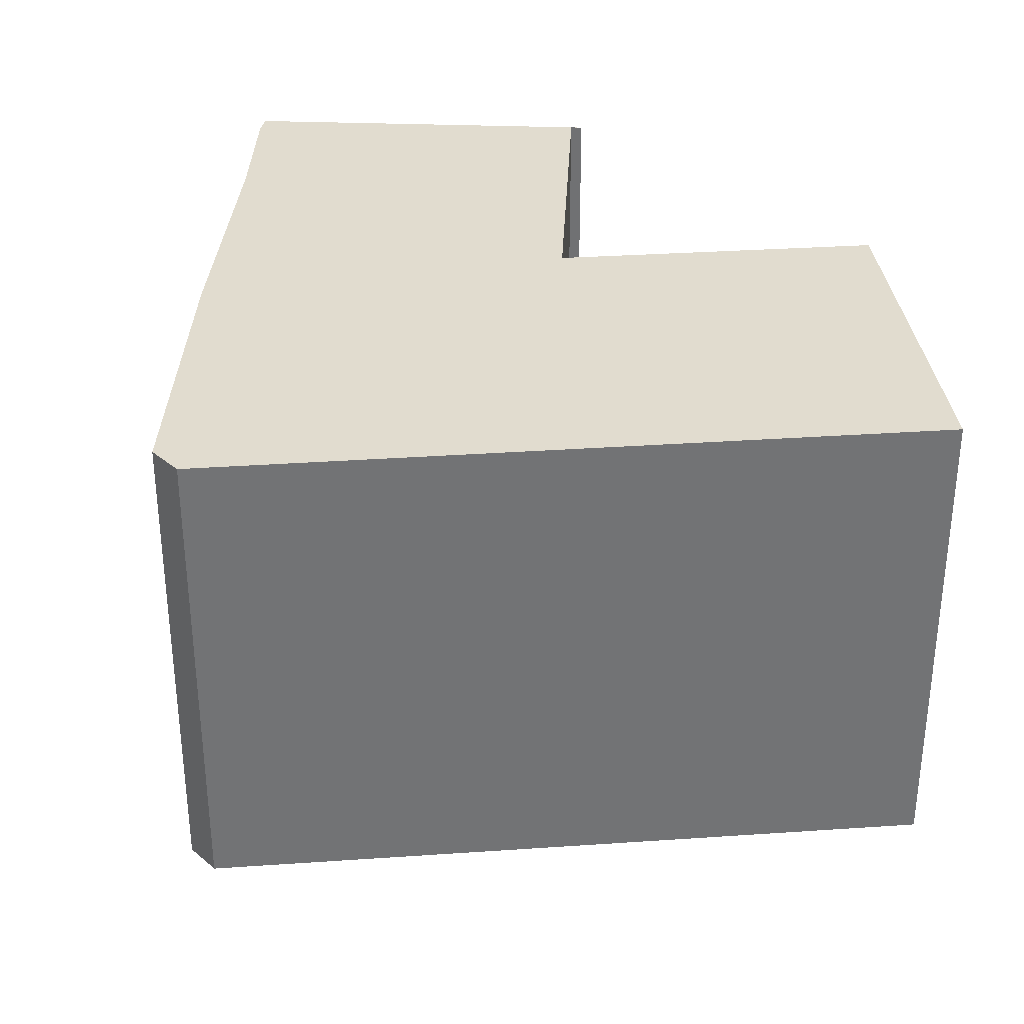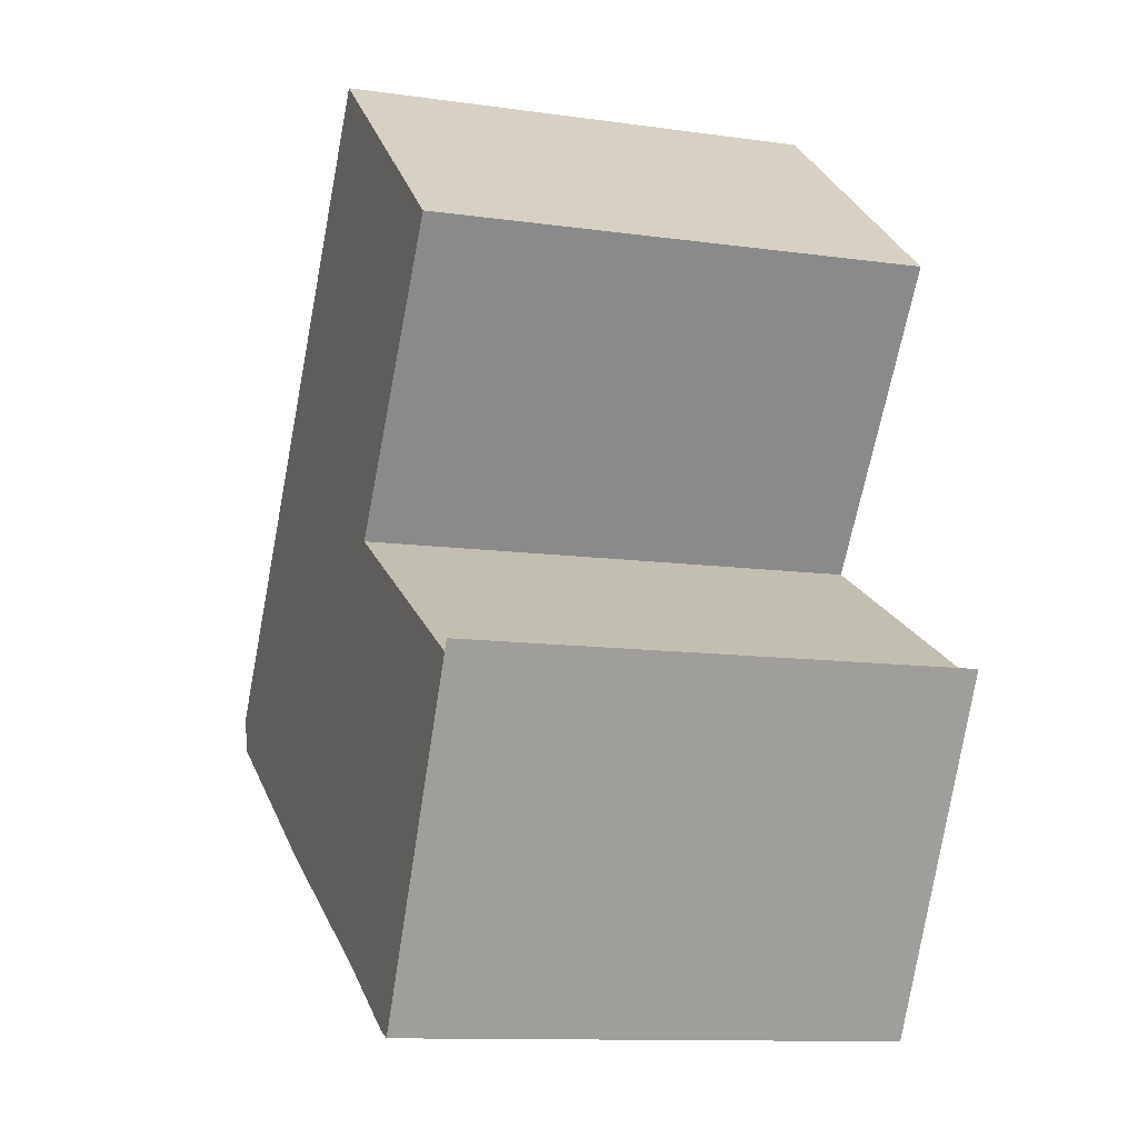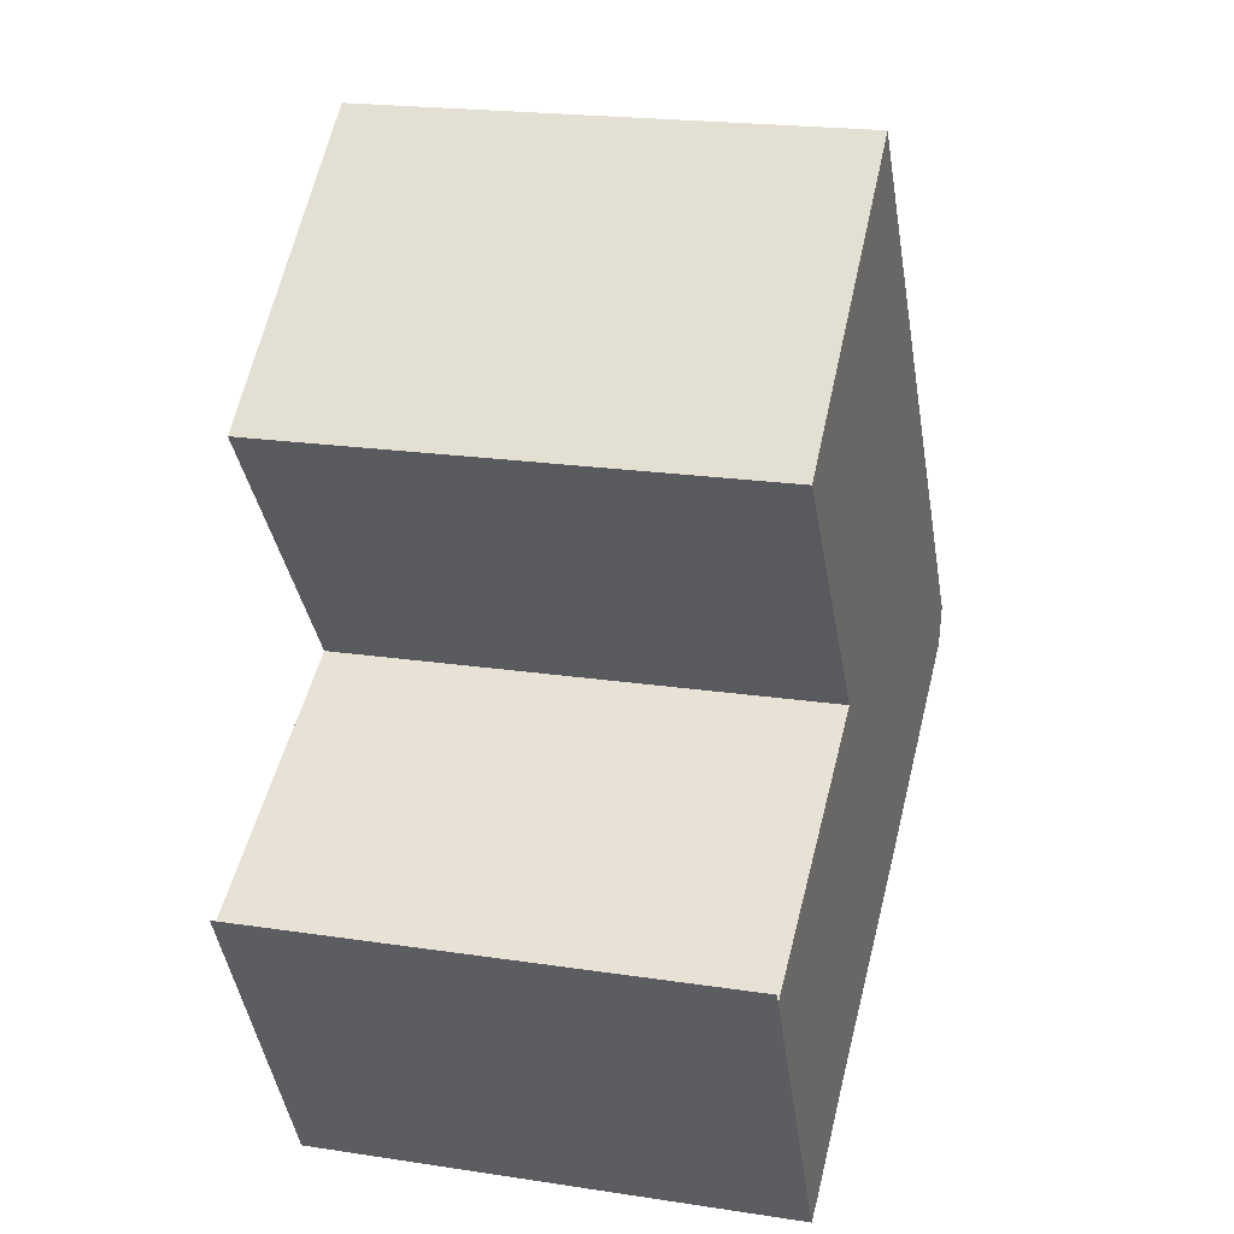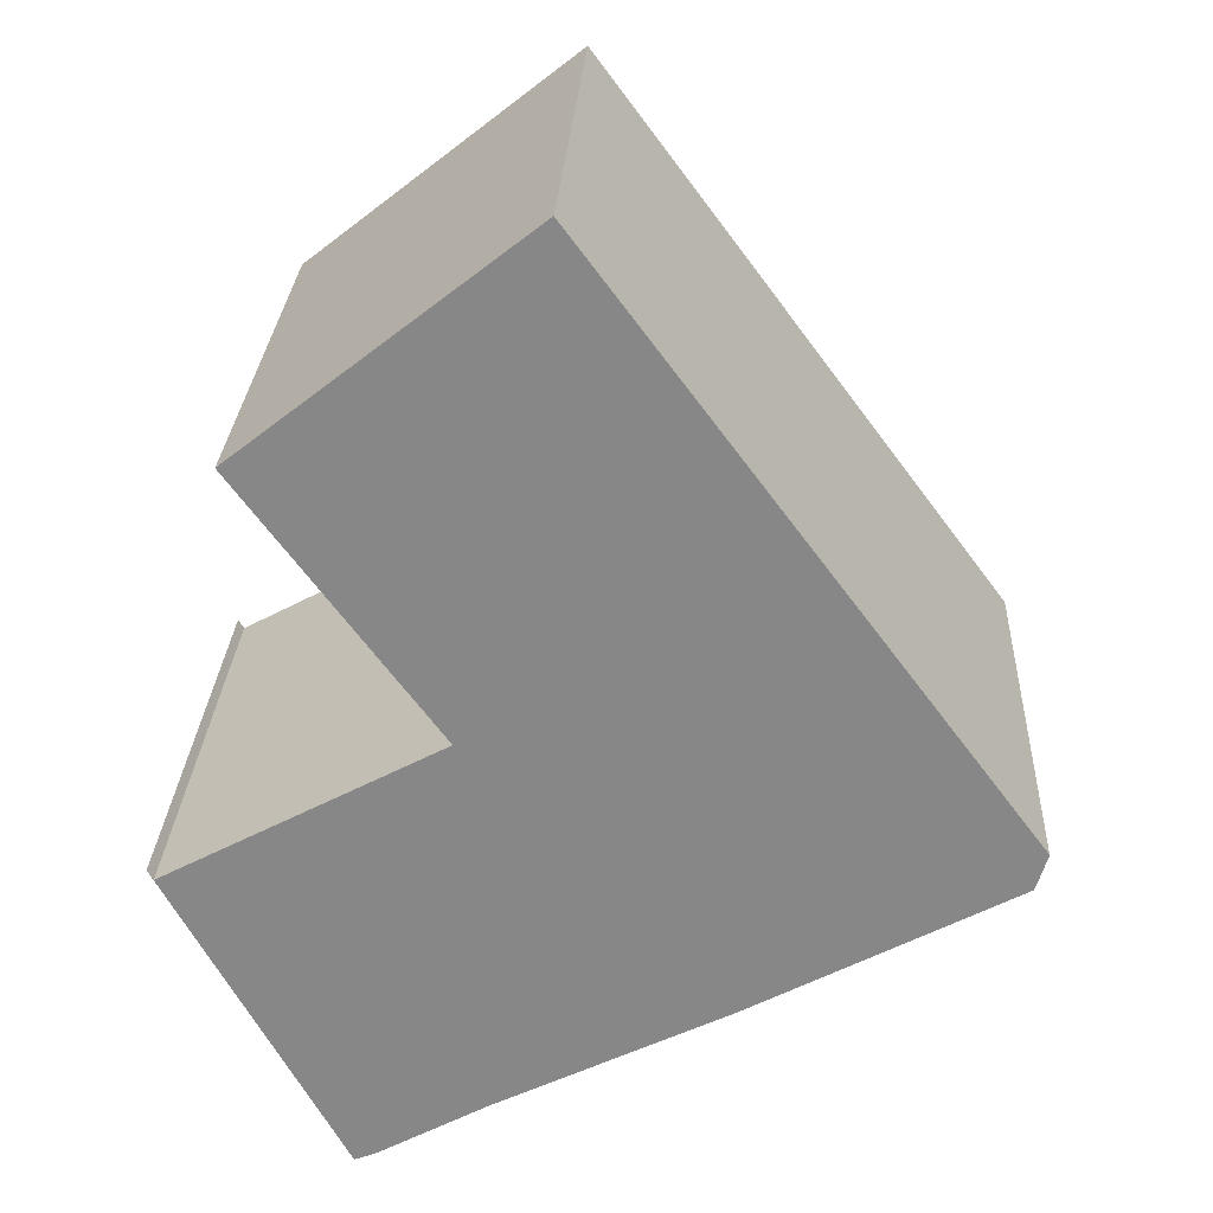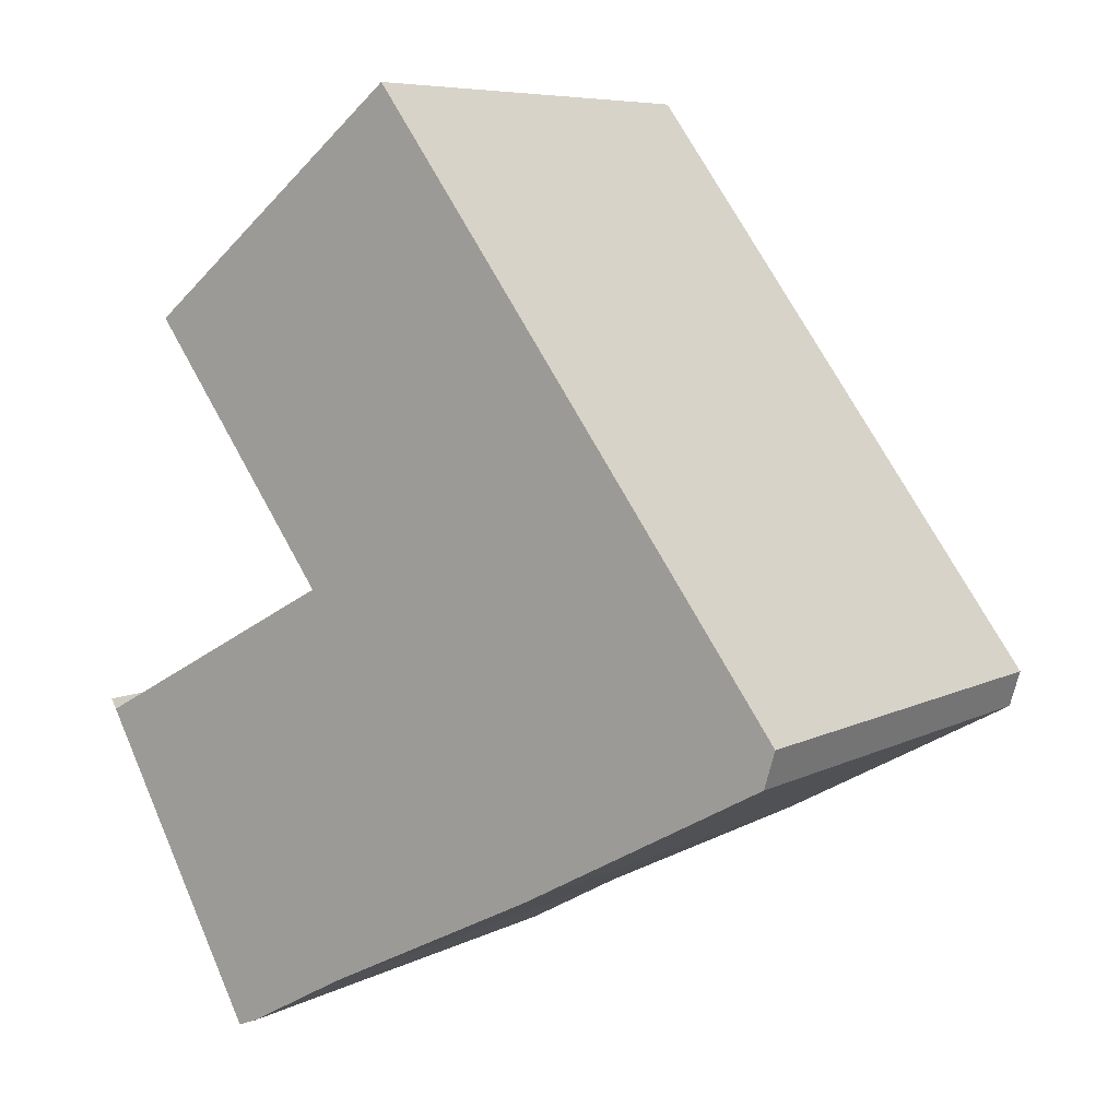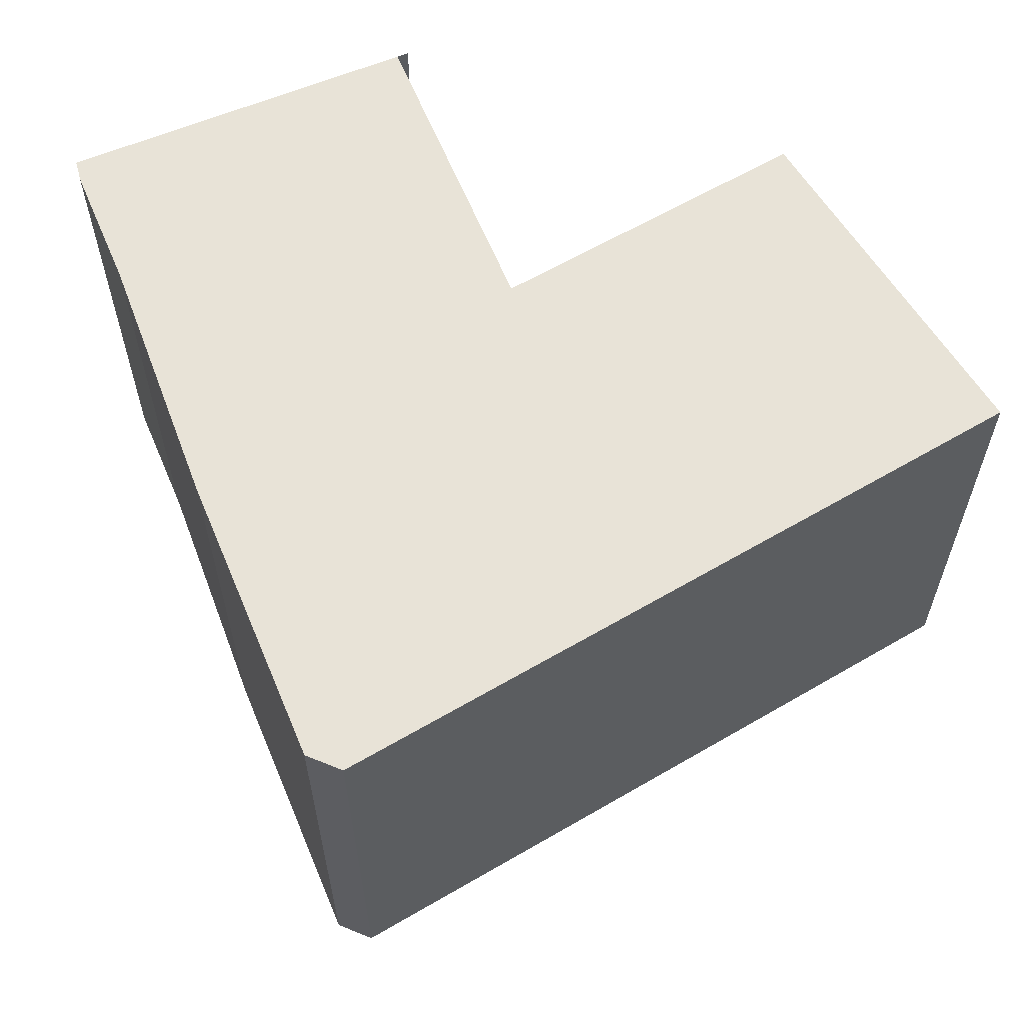
<metadata>
{"format":"obj","ext":"obj","renderer":"f3d","projection":"perspective","resolution":1024,"background":"white","views":[{"elev":34.5,"azim":-58.7,"up":"+Y"},{"elev":-11.5,"azim":71.1,"up":"+Z"},{"elev":20.6,"azim":105.5,"up":"+Z"},{"elev":27.3,"azim":-177.2,"up":"+Z"},{"elev":7.3,"azim":-144.5,"up":"+Z"},{"elev":62.4,"azim":-84.1,"up":"+Y"}]}
</metadata>
<code>
v -1.461 0.0472 3.736
v -1.546 0.0472 3.782
v -1.549 0.0472 3.794
v -1.408 0.0472 3.984
v -1.386 0.0472 3.698
v -1.378 0.0472 3.825
v -1.35 0.0472 3.678
v -1.343 0.0472 3.676
v -1.315 0.0472 3.91
v -1.288 0.0472 3.777
v -1.286 0.0472 3.78
v -1.549 -0.1123 3.794
v -1.546 -0.1123 3.782
v -1.461 -0.1123 3.736
v -1.408 -0.1123 3.984
v -1.386 -0.1123 3.698
v -1.378 -0.1123 3.825
v -1.35 -0.1123 3.678
v -1.343 -0.1123 3.676
v -1.315 -0.1123 3.91
v -1.288 -0.1123 3.777
v -1.286 -0.1123 3.78
v -1.288 -0.1123 3.777
v -1.286 -0.1123 3.78
v -1.286 0.0472 3.78
v -1.288 0.0472 3.777
v -1.378 -0.1123 3.825
v -1.288 -0.1123 3.777
v -1.288 0.0472 3.777
v -1.378 0.0472 3.825
v -1.315 -0.1123 3.91
v -1.378 -0.1123 3.825
v -1.378 0.0472 3.825
v -1.315 0.0472 3.91
v -1.408 -0.1123 3.984
v -1.315 -0.1123 3.91
v -1.315 0.0472 3.91
v -1.408 0.0472 3.984
v -1.549 -0.1123 3.794
v -1.408 -0.1123 3.984
v -1.408 0.0472 3.984
v -1.549 0.0472 3.794
v -1.546 -0.1123 3.782
v -1.549 -0.1123 3.794
v -1.549 0.0472 3.794
v -1.546 0.0472 3.782
v -1.461 -0.1123 3.736
v -1.546 -0.1123 3.782
v -1.546 0.0472 3.782
v -1.461 0.0472 3.736
v -1.386 -0.1123 3.698
v -1.461 -0.1123 3.736
v -1.461 0.0472 3.736
v -1.386 0.0472 3.698
v -1.286 -0.1123 3.78
v -1.343 -0.1123 3.676
v -1.343 0.0472 3.676
v -1.286 0.0472 3.78
f 1 2 3
f 1 3 4
f 5 1 4
f 6 5 4
f 7 5 6
f 8 7 6
f 9 6 4
f 8 6 10
f 11 8 10
f 12 13 14
f 15 12 14
f 15 14 16
f 15 16 17
f 17 16 18
f 17 18 19
f 20 15 17
f 21 17 19
f 22 21 19
f 23 24 25
f 23 25 26
f 27 28 29
f 27 29 30
f 31 32 33
f 31 33 34
f 35 36 37
f 35 37 38
f 39 40 41
f 39 41 42
f 43 44 45
f 43 45 46
f 47 48 49
f 47 49 50
f 51 52 53
f 51 53 54
f 18 16 5
f 18 5 7
f 19 18 7
f 19 7 8
f 55 56 57
f 55 57 58

</code>
